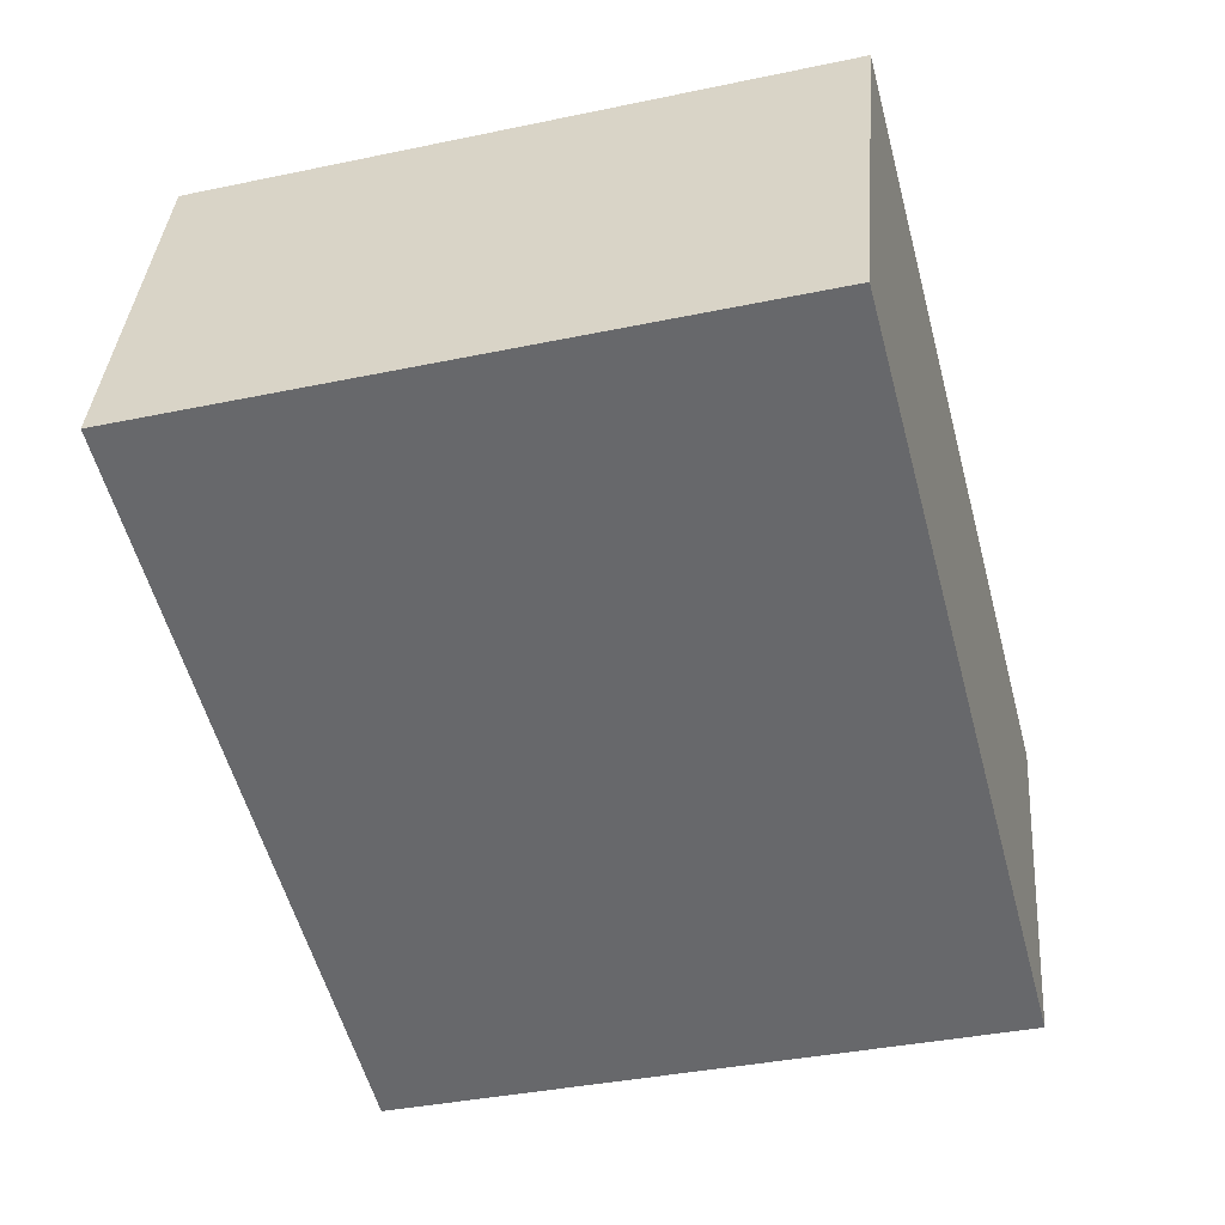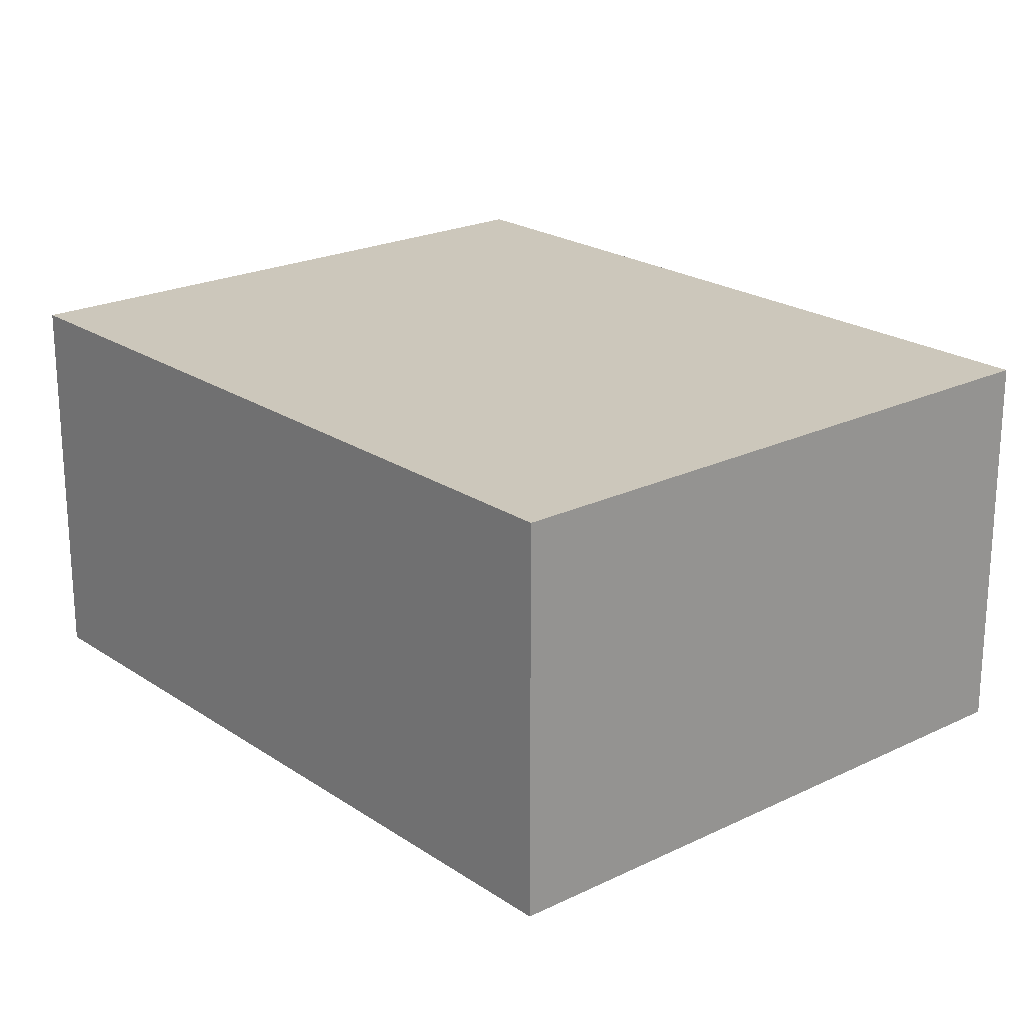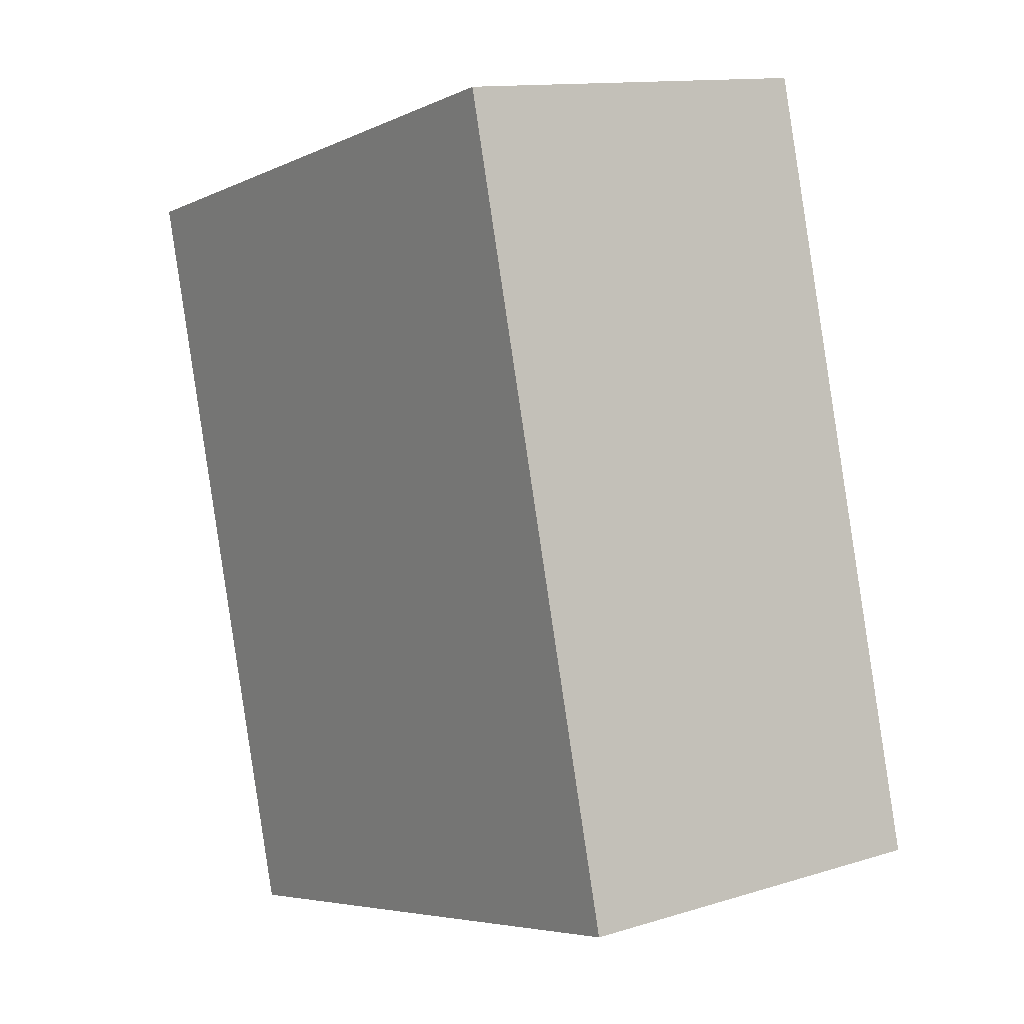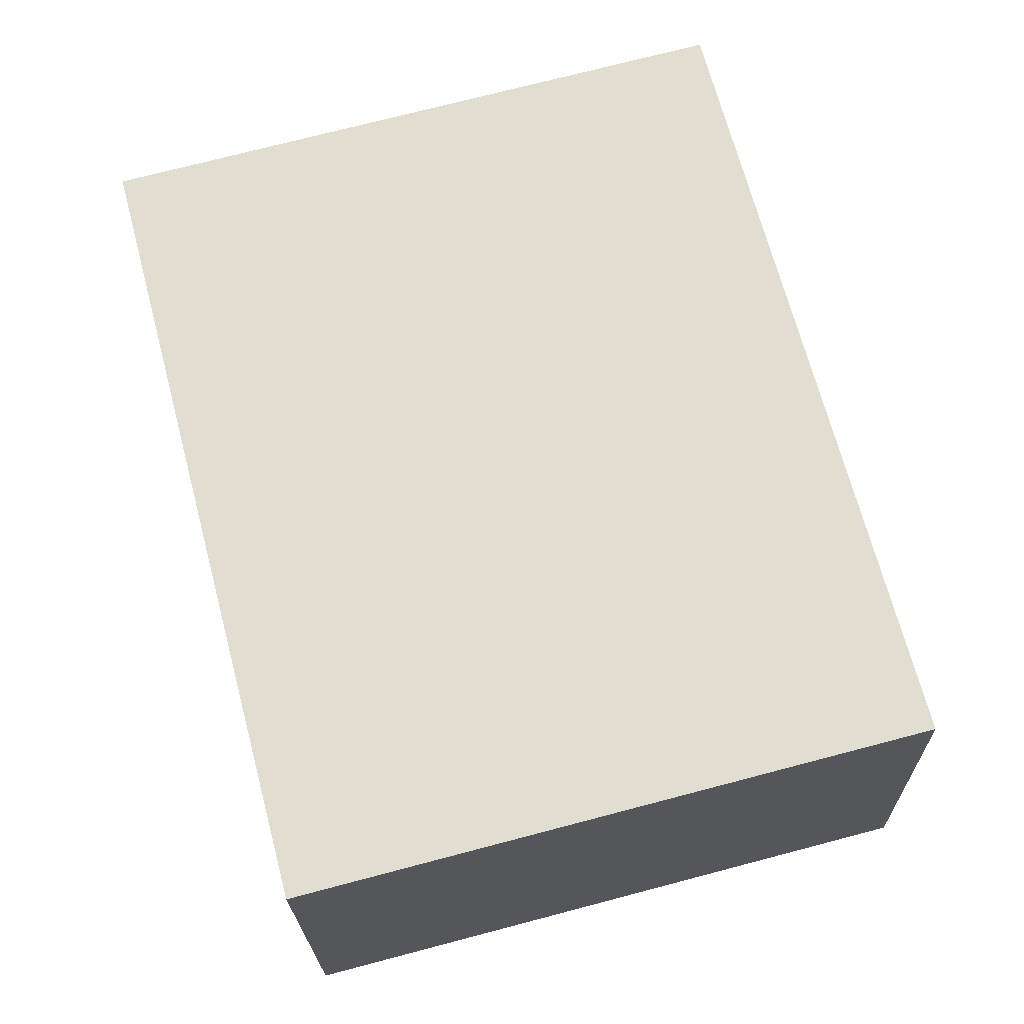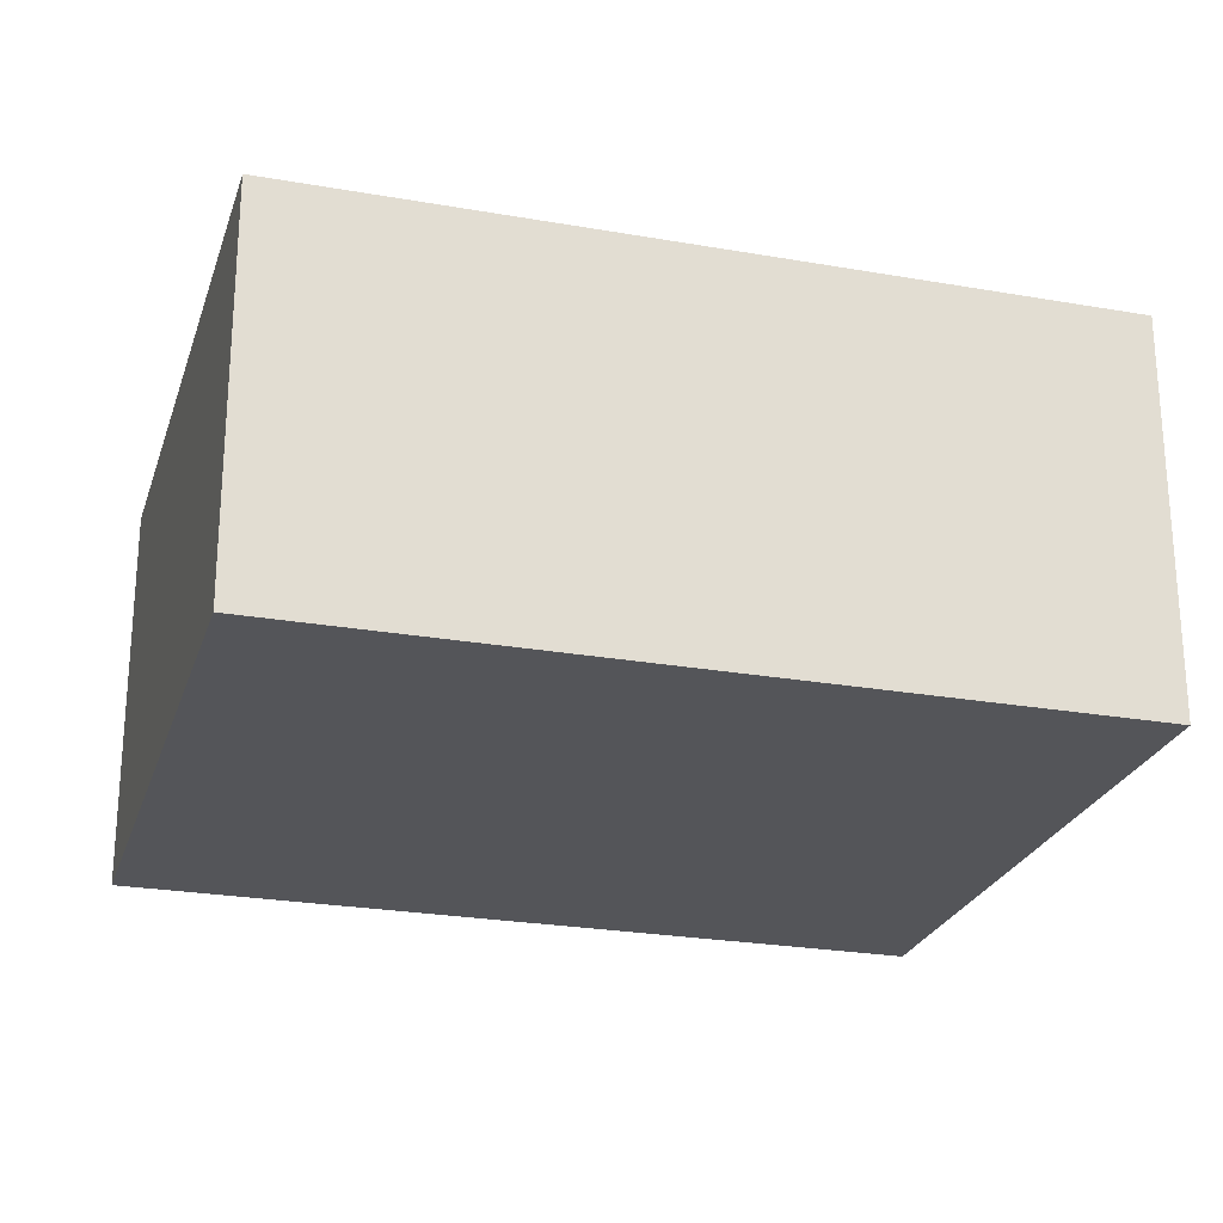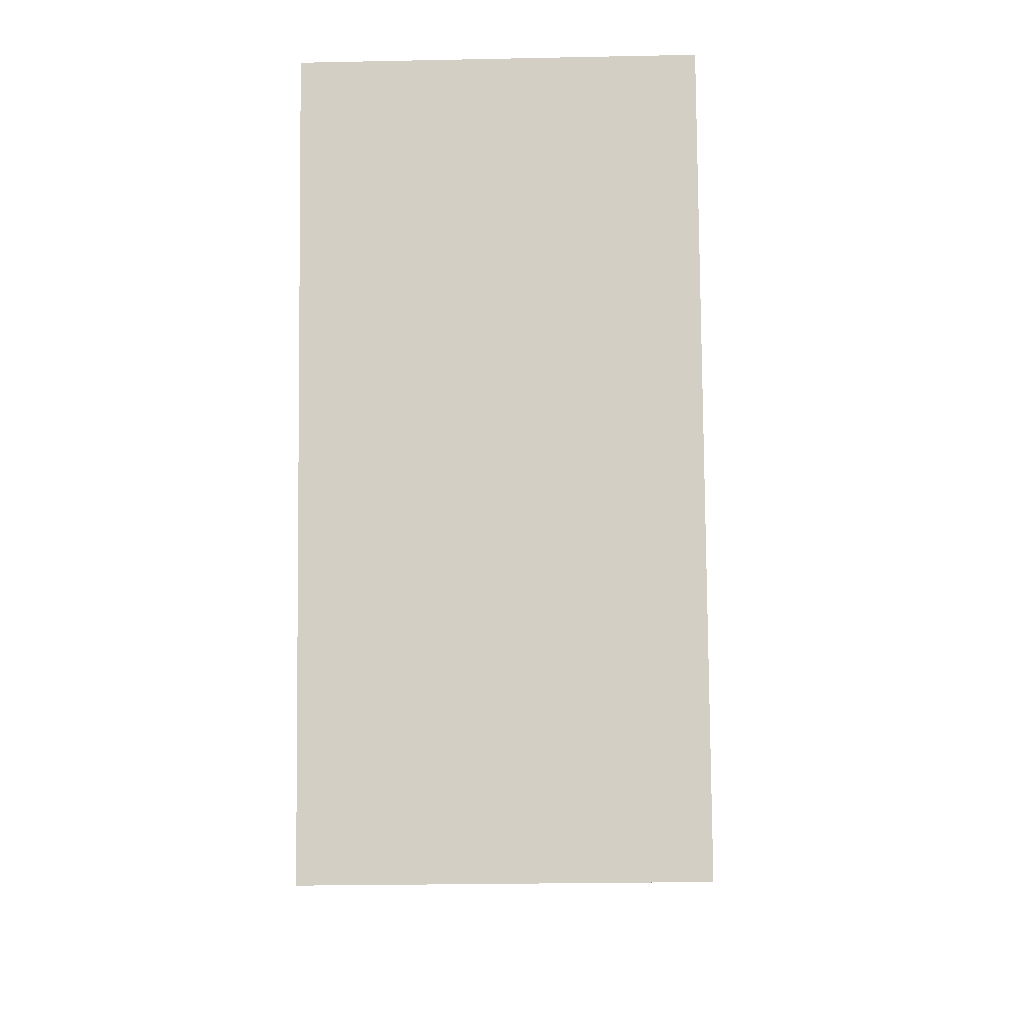
<metadata>
{"format":"obj","ext":"obj","renderer":"f3d","projection":"perspective","resolution":1024,"background":"white","views":[{"elev":37.0,"azim":-175.6,"up":"+Z"},{"elev":21.7,"azim":-25.8,"up":"+Y"},{"elev":12.7,"azim":-125.5,"up":"+Z"},{"elev":-21.8,"azim":-178.8,"up":"+Z"},{"elev":-24.8,"azim":-91.3,"up":"+Y"},{"elev":-23.7,"azim":92.0,"up":"+Z"}]}
</metadata>
<code>
v  0.787 1.502 2.999
v  2.402 1.502 -0.63
v  0 1.502 9.197e-17
v  3.189 1.502 2.369
v  2.402 3.858e-17 -0.63
v  0 0 0
v  0.787 -1.836e-16 2.999
v  3.189 -1.451e-16 2.369
g defaultobject
f 1 2 3
f 2 1 4
f 5 3 2
f 3 5 6
f 6 1 3
f 1 6 7
f 7 4 1
f 4 7 8
f 8 2 4
f 2 8 5
f 5 7 6
f 7 5 8

</code>
